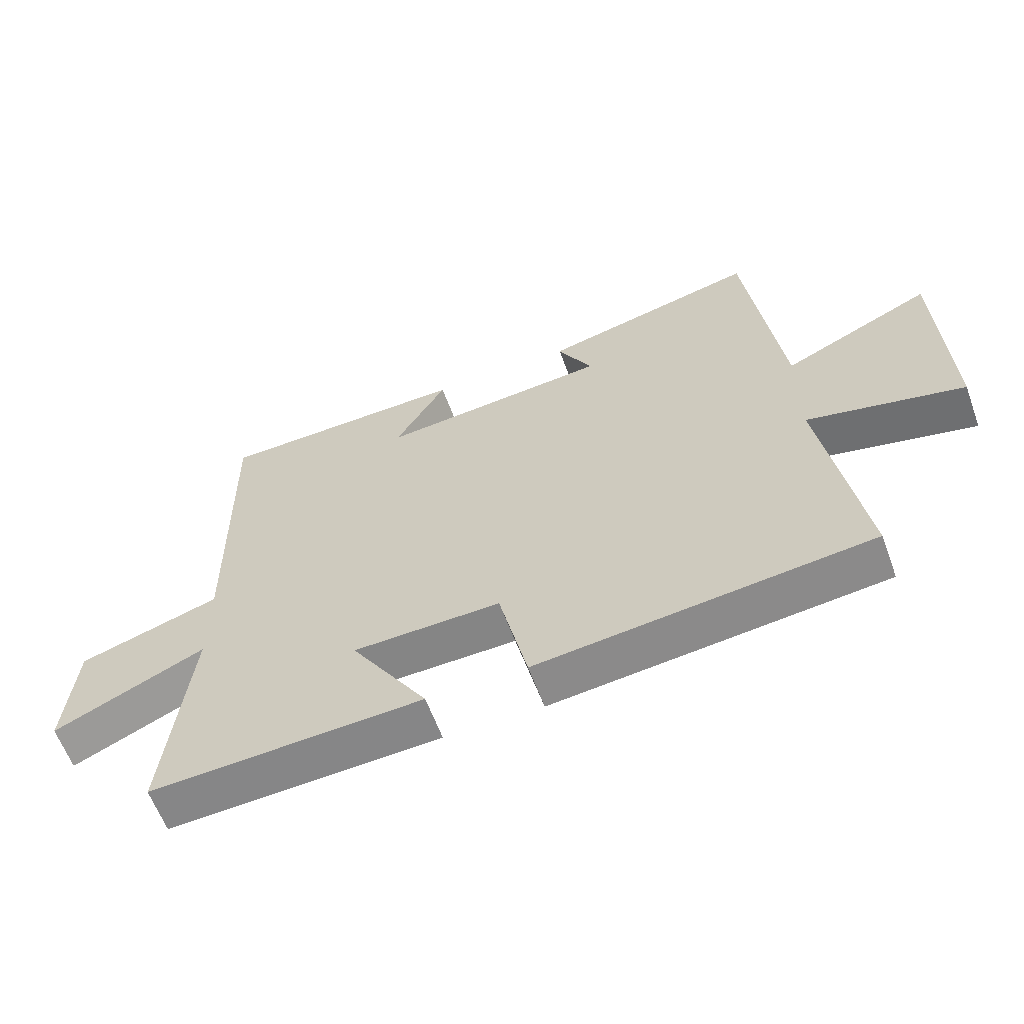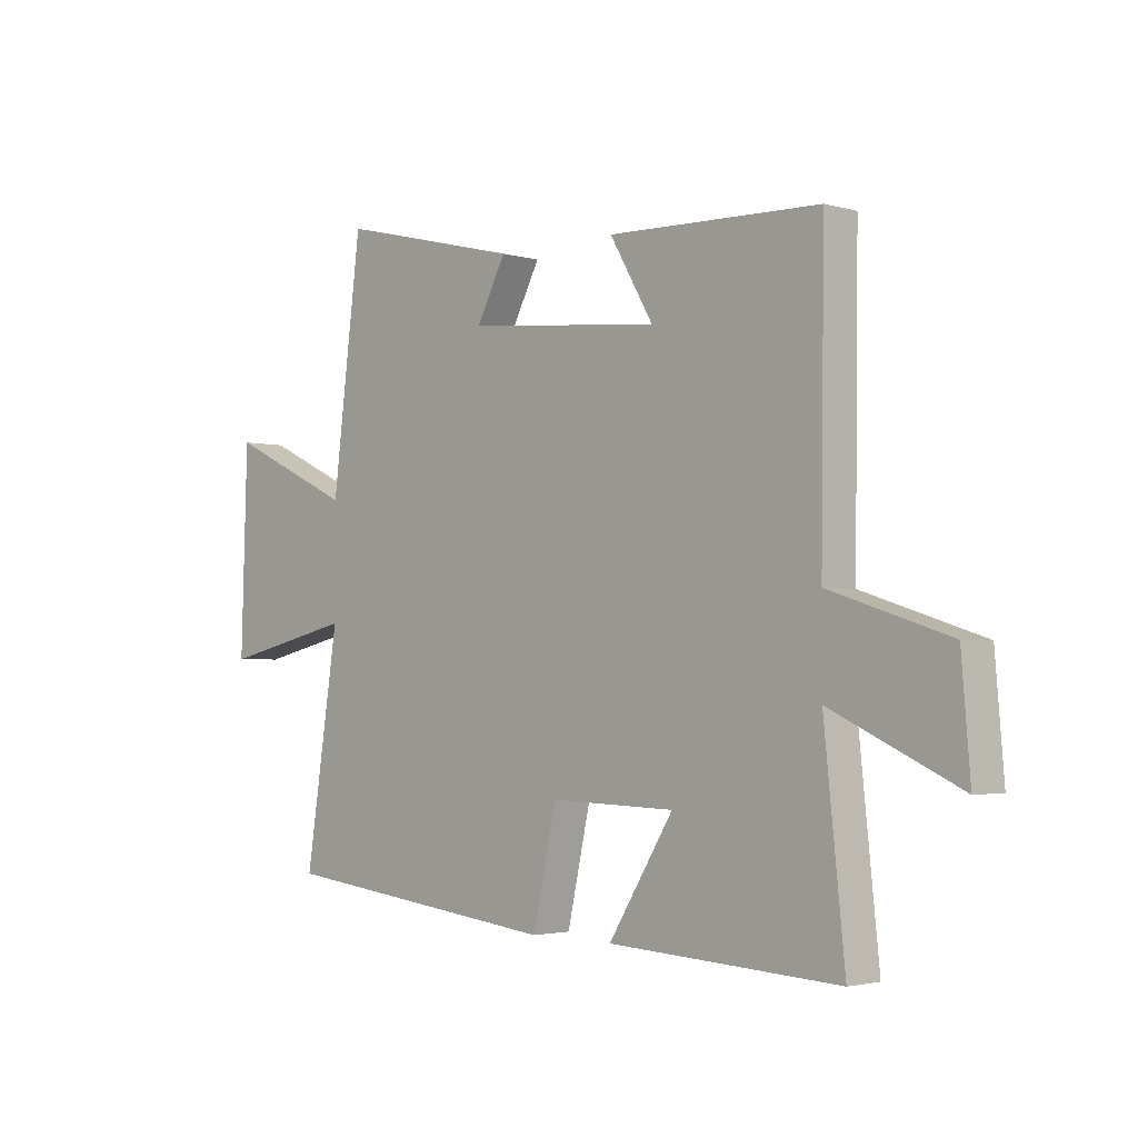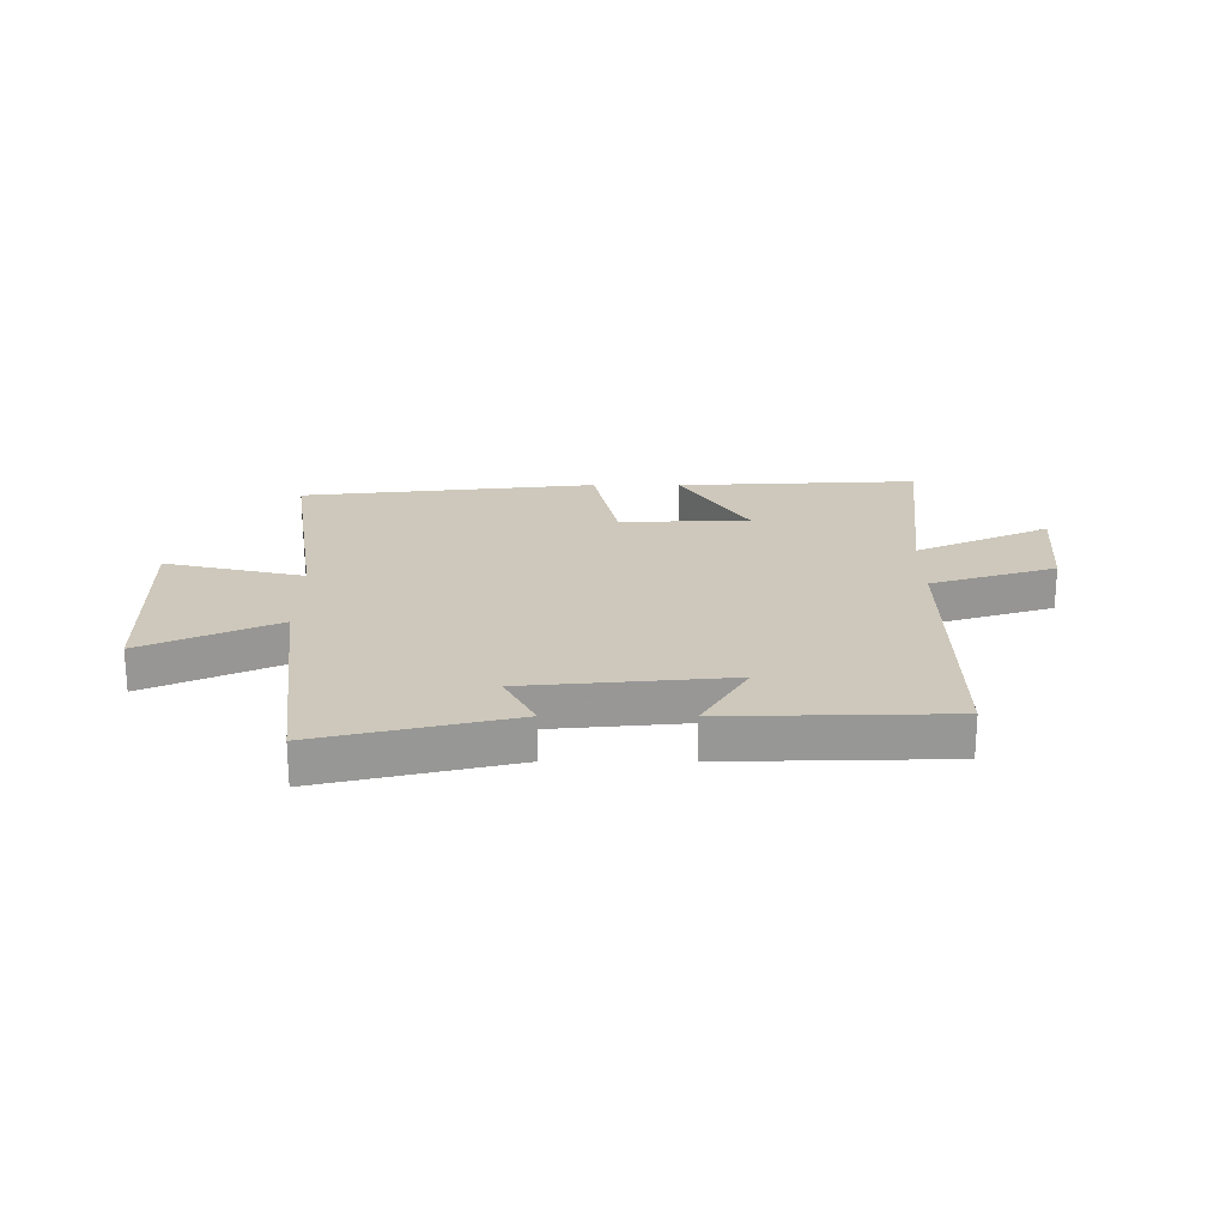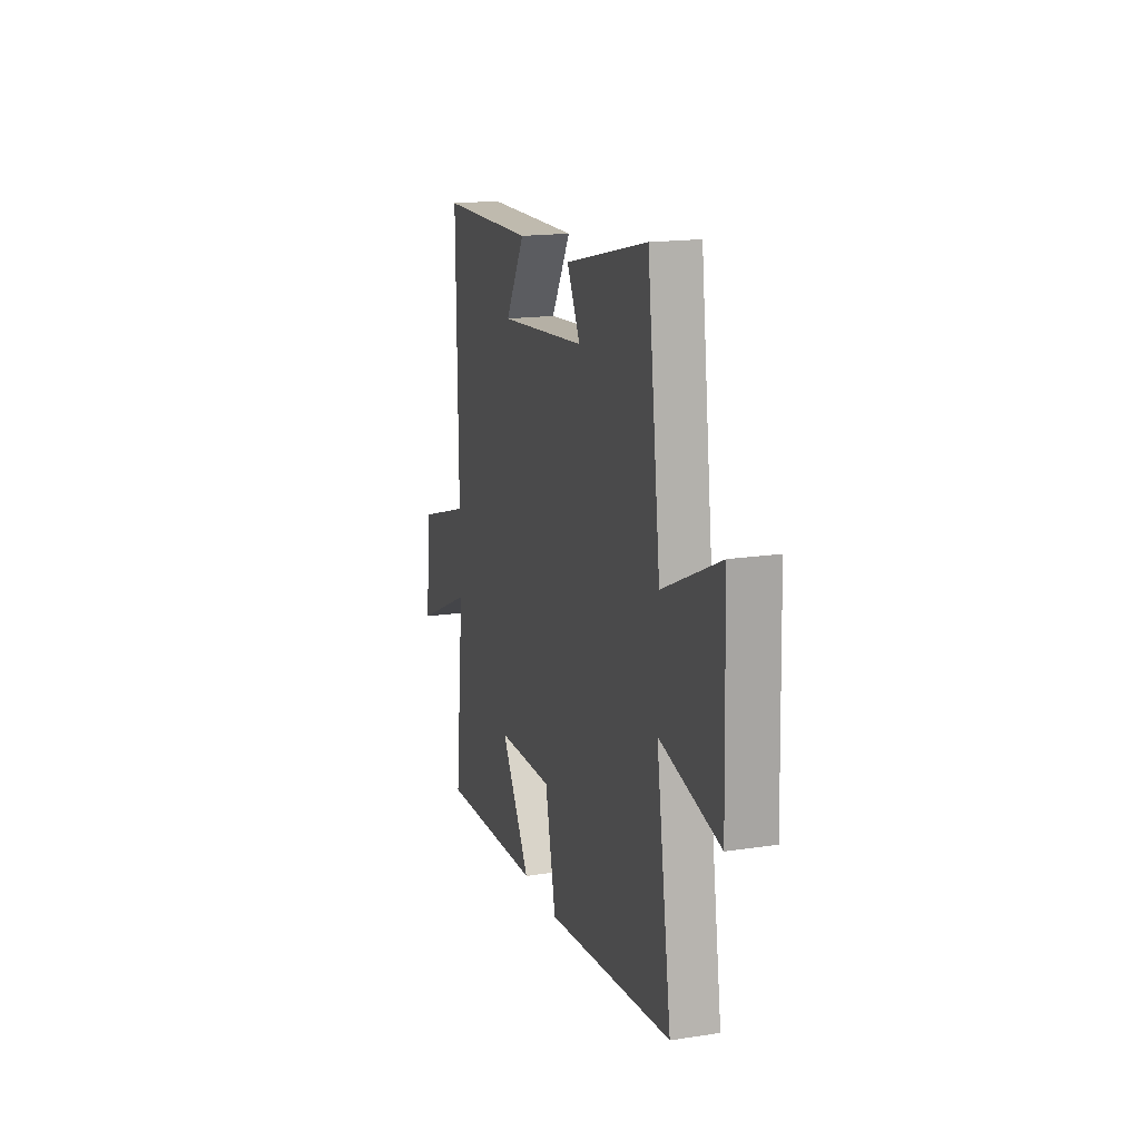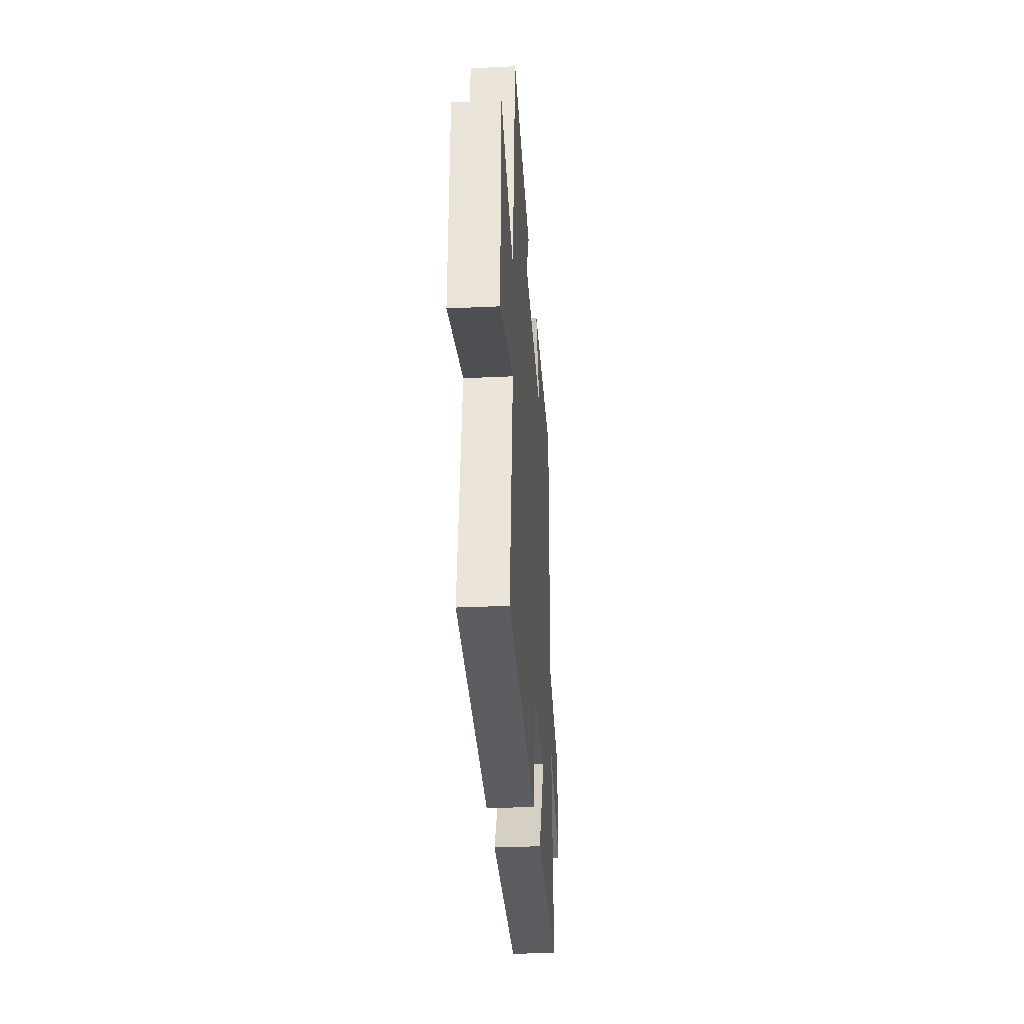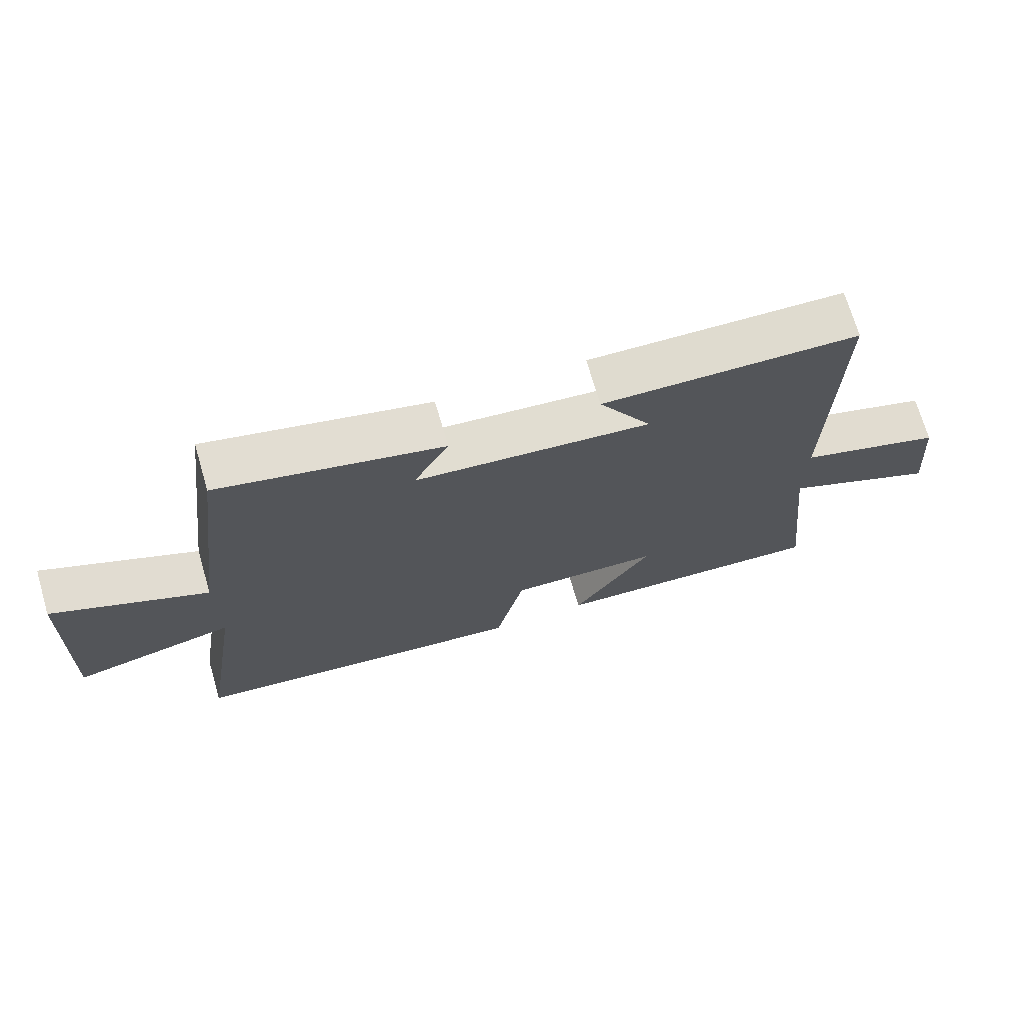
<metadata>
{"format":"obj","ext":"obj","renderer":"f3d","projection":"perspective","resolution":1024,"background":"white","views":[{"elev":-61.0,"azim":-160.0,"up":"+Z"},{"elev":-2.5,"azim":45.6,"up":"+Z"},{"elev":22.0,"azim":0.2,"up":"+Y"},{"elev":17.2,"azim":-107.0,"up":"+Z"},{"elev":-30.6,"azim":-86.1,"up":"+Z"},{"elev":71.1,"azim":-16.4,"up":"+Z"}]}
</metadata>
<code>
v -0.562 0.07 -0.441
v -0.5 0.07 -0.042
v -0.745 0.07 -0.098
v -0.733 0.07 0.262
v -0.5 0.07 0.154
v -0.446 0.07 0.582
v -0.108 0.07 0.5
v -0.162 0.07 0.398
v 0.196 0.07 0.364
v 0.116 0.07 0.5
v 0.506 0.07 0.49
v 0.5 0.07 -0.011
v 0.72 0.07 -0.081
v 0.736 0.07 -0.271
v 0.5 0.07 -0.163
v 0.538 0.07 -0.522
v 0.113 0.07 -0.5
v 0.233 0.07 -0.309
v 0.003 0.07 -0.303
v -0.041 0.07 -0.5
v -0.562 0 -0.441
v -0.5 0 -0.042
v -0.745 0 -0.098
v -0.733 0 0.262
v -0.5 0 0.154
v -0.446 0 0.582
v -0.108 0 0.5
v -0.162 0 0.398
v 0.196 0 0.364
v 0.116 0 0.5
v 0.506 0 0.49
v 0.5 0 -0.011
v 0.72 0 -0.081
v 0.736 0 -0.271
v 0.5 0 -0.163
v 0.538 0 -0.522
v 0.113 0 -0.5
v 0.233 0 -0.309
v 0.003 0 -0.303
v -0.041 0 -0.5
f 19 20 1 2
f 18 19 2
f 15 16 17 18
f 15 18 2
f 12 13 14 15
f 12 15 2
f 9 10 11 12
f 8 9 12 2
f 5 6 7 8
f 5 8 2 3
f 3 4 5
f 22 21 40 39
f 22 39 38
f 38 37 36 35
f 22 38 35
f 35 34 33 32
f 22 35 32
f 32 31 30 29
f 22 32 29 28
f 28 27 26 25
f 23 22 28 25
f 25 24 23
f 1 21 22 2
f 2 22 23 3
f 3 23 24 4
f 4 24 25 5
f 5 25 26 6
f 6 26 27 7
f 7 27 28 8
f 8 28 29 9
f 9 29 30 10
f 10 30 31 11
f 11 31 32 12
f 12 32 33 13
f 13 33 34 14
f 14 34 35 15
f 15 35 36 16
f 16 36 37 17
f 17 37 38 18
f 18 38 39 19
f 19 39 40 20
f 20 40 21 1

</code>
